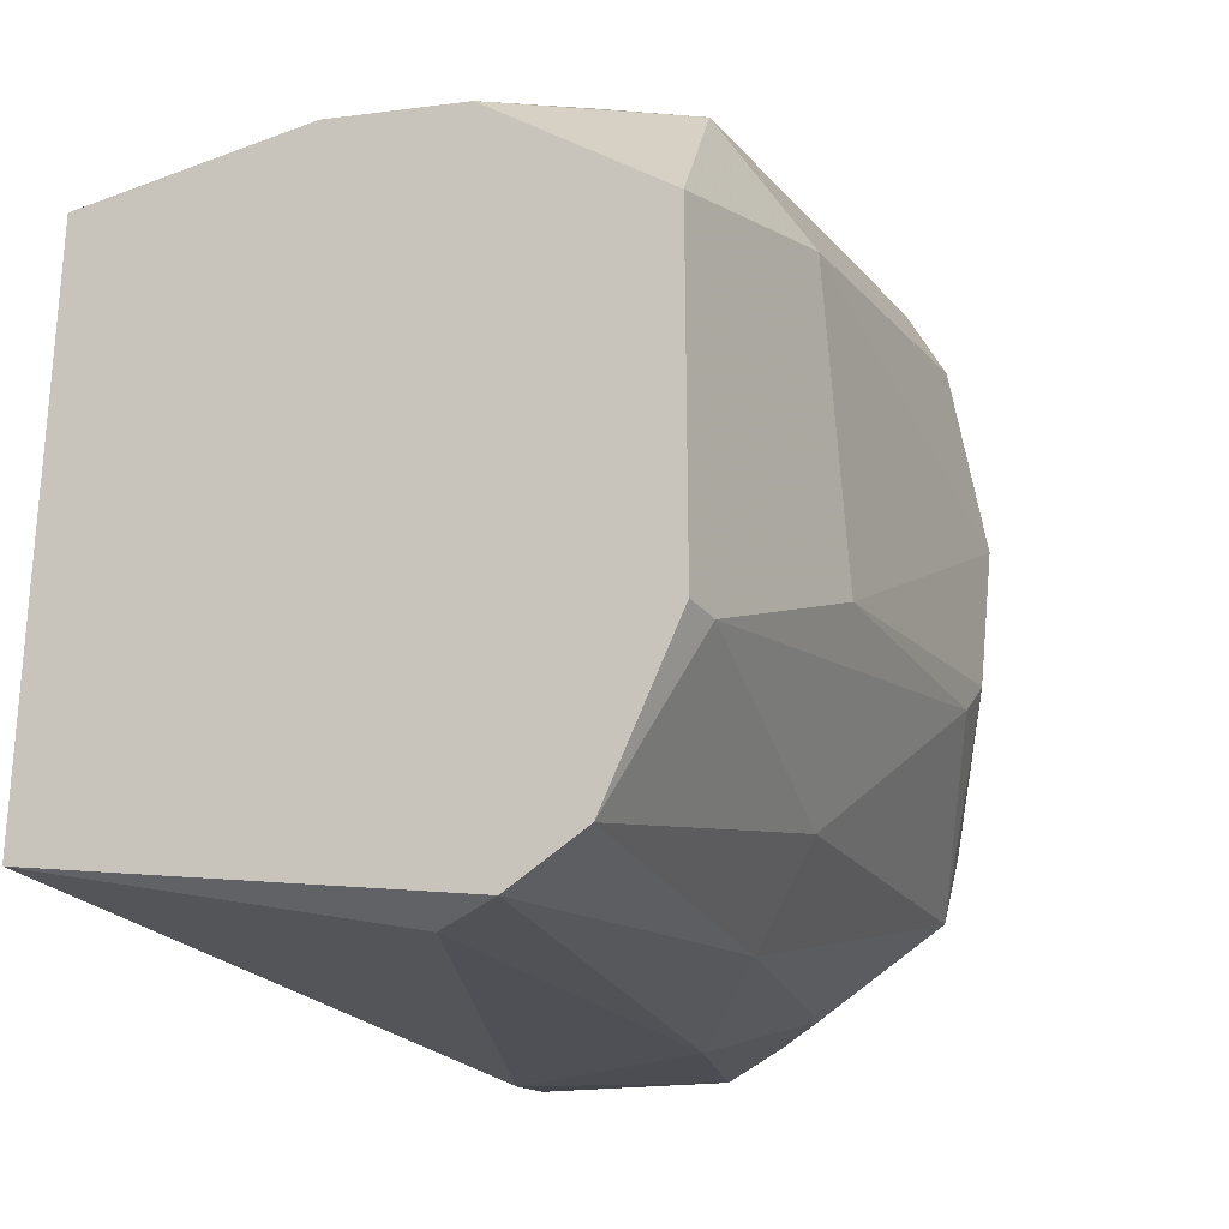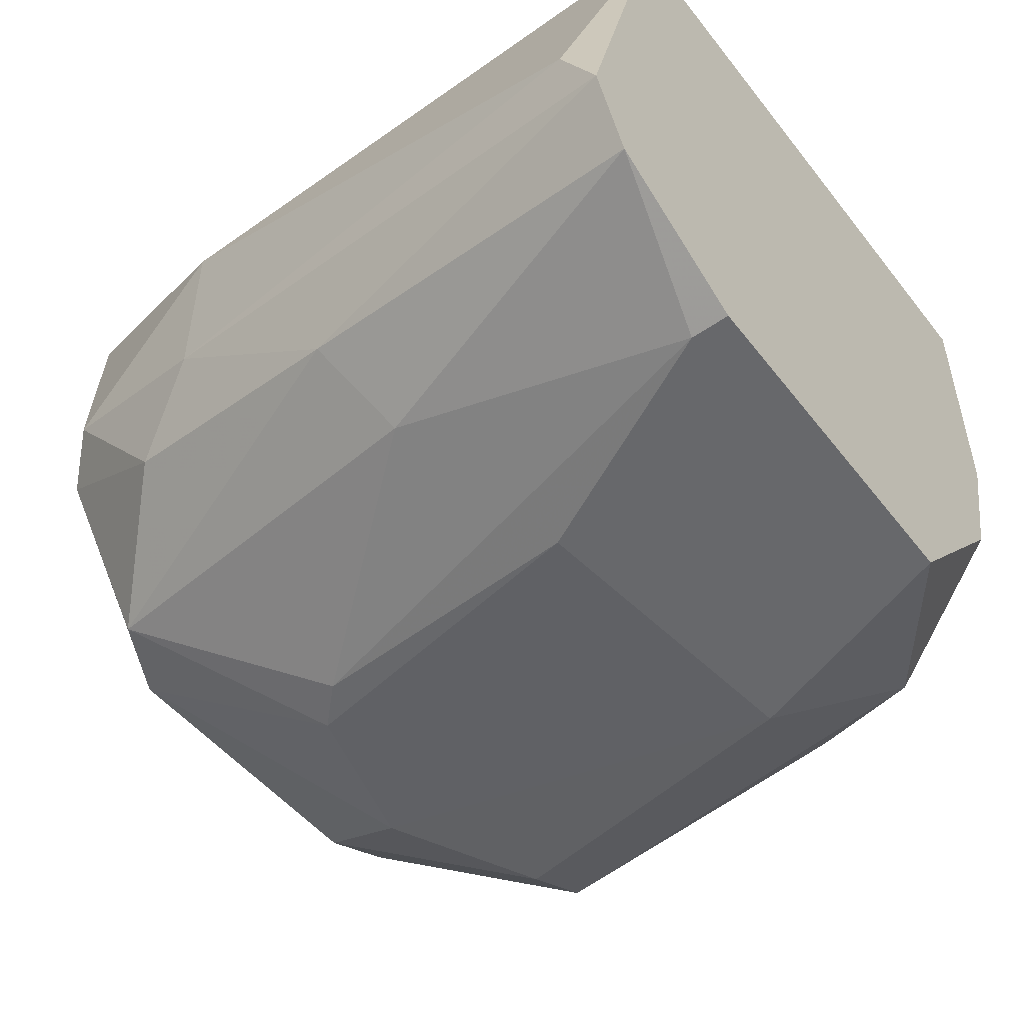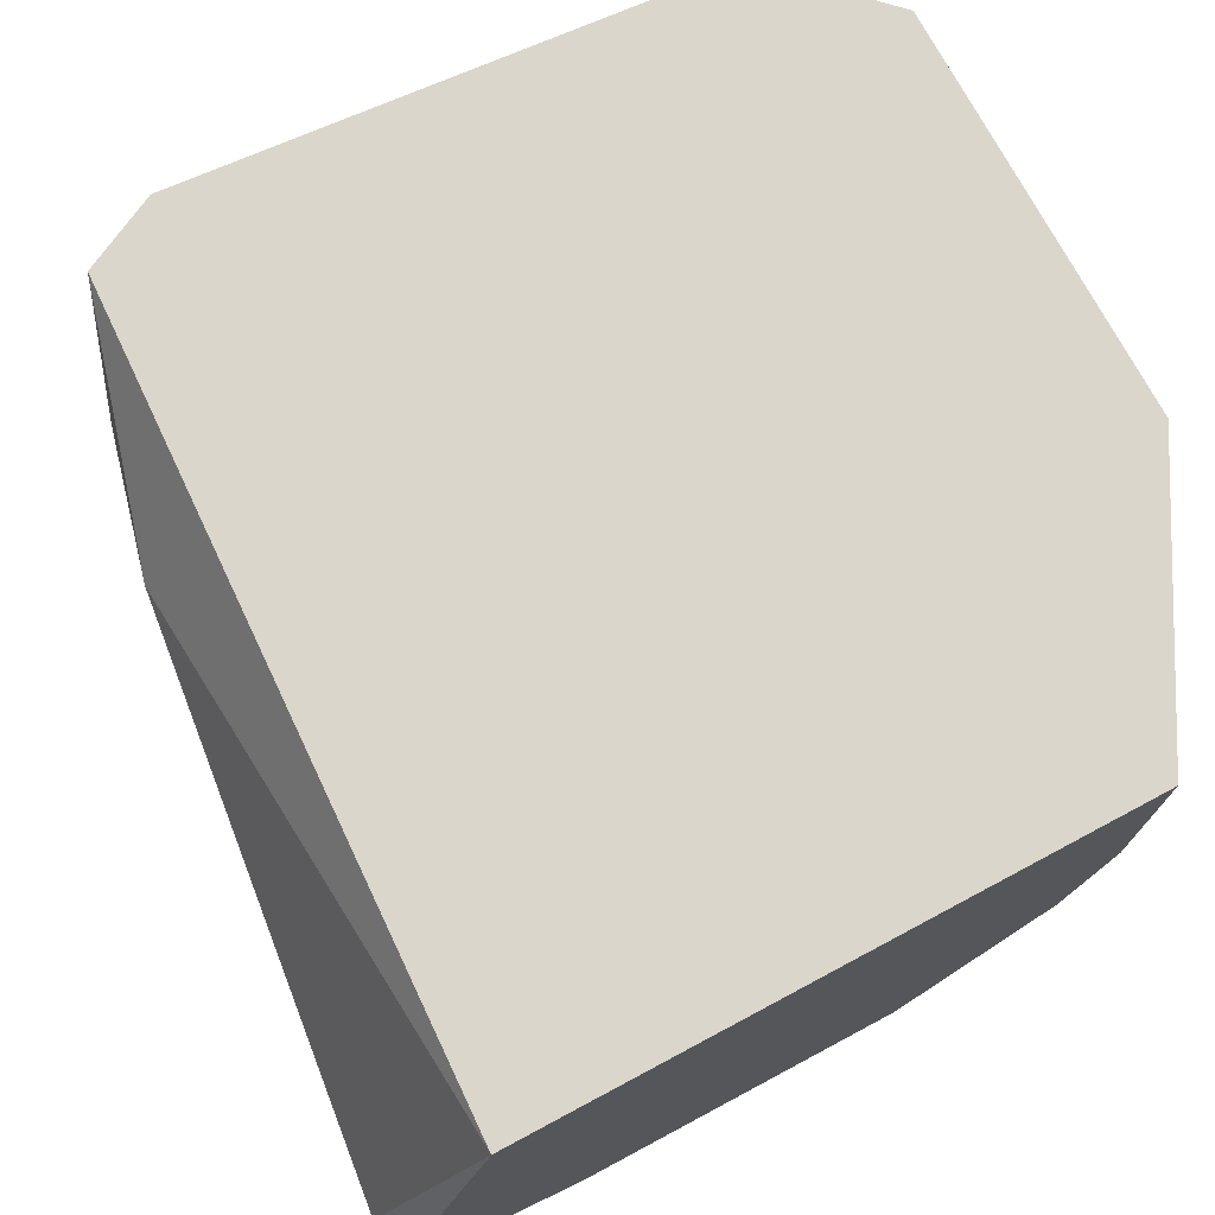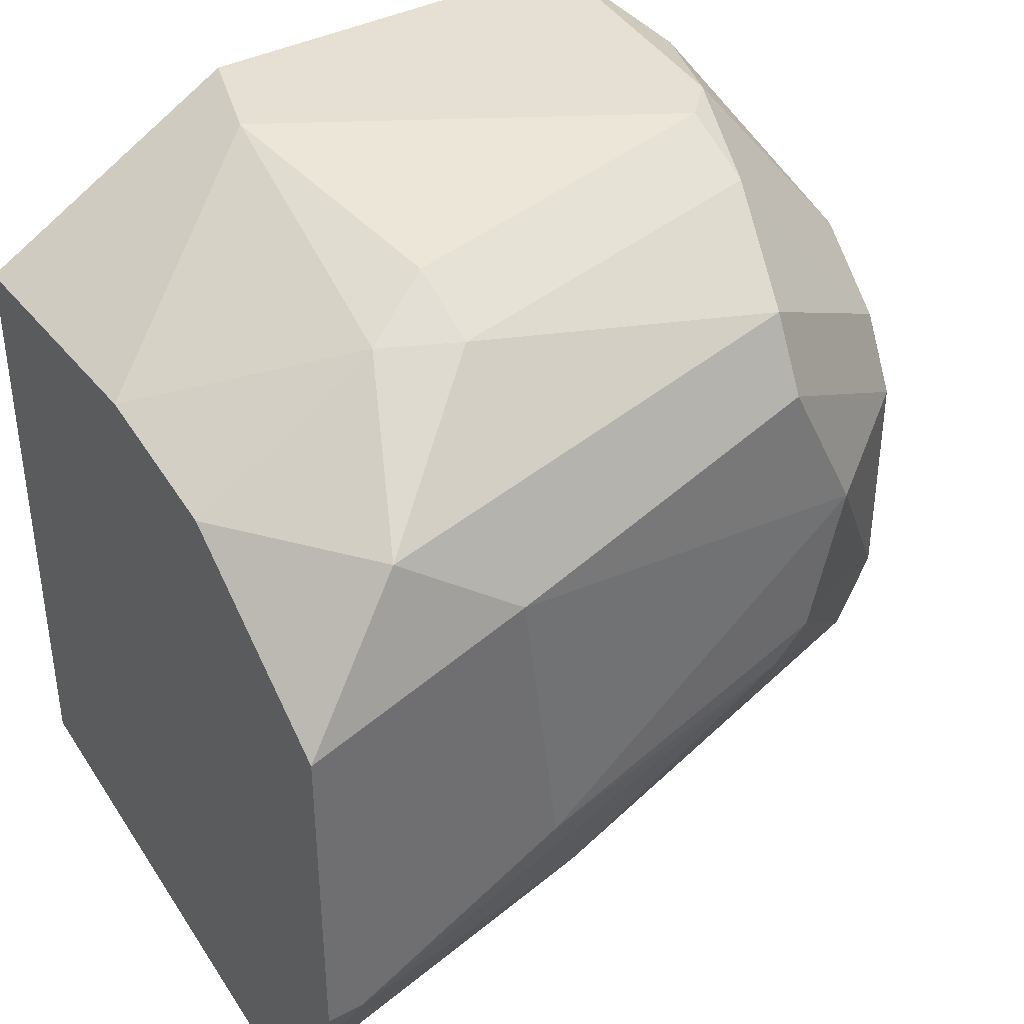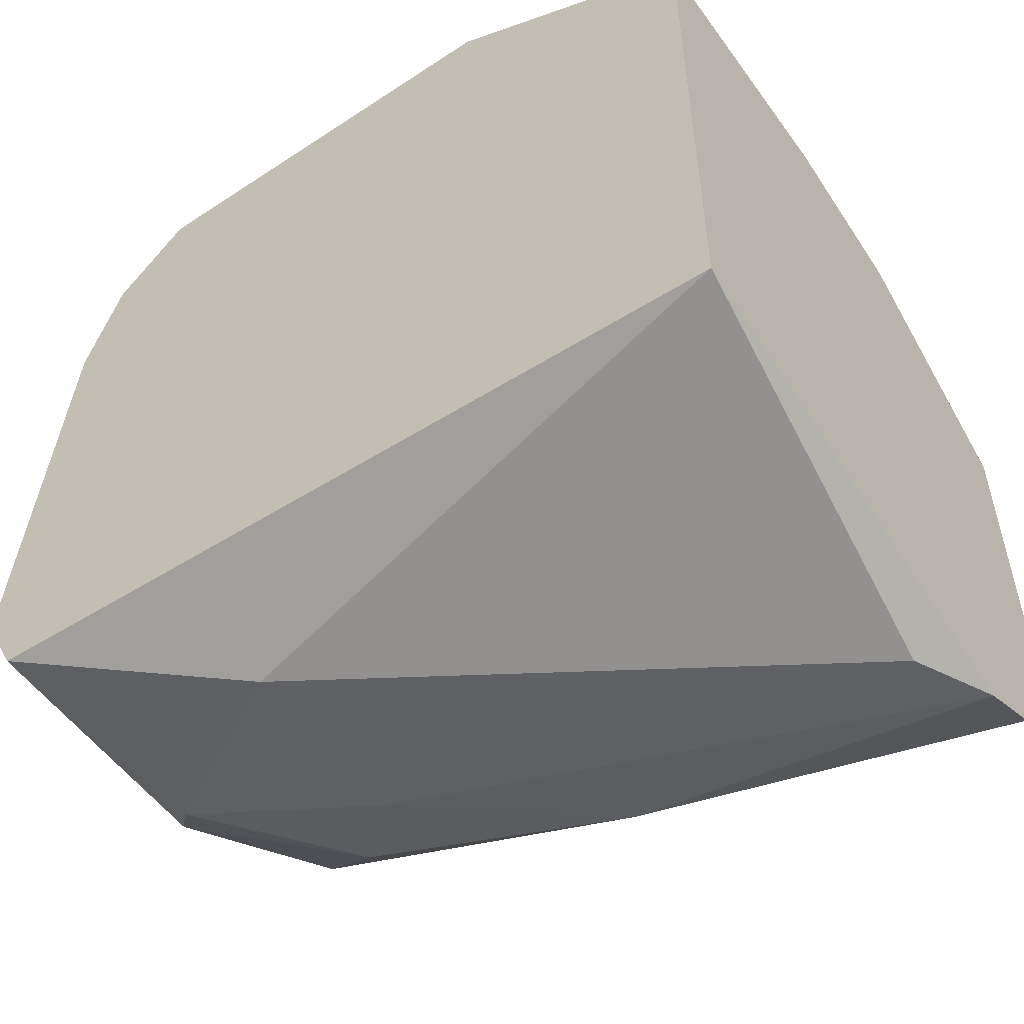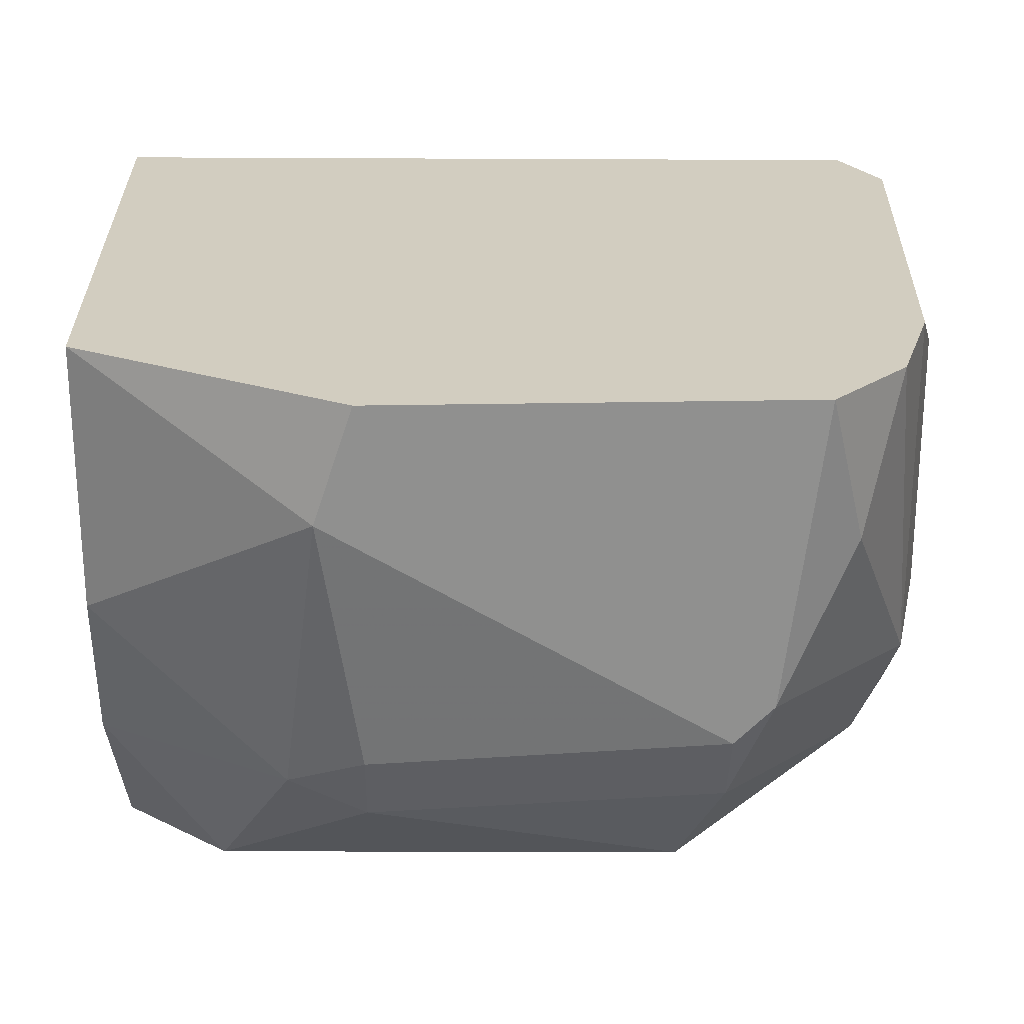
<metadata>
{"format":"obj","ext":"obj","renderer":"f3d","projection":"perspective","resolution":1024,"background":"white","views":[{"elev":-26.8,"azim":-59.7,"up":"+Z"},{"elev":-52.5,"azim":-143.3,"up":"+Y"},{"elev":73.7,"azim":-118.1,"up":"+Y"},{"elev":38.1,"azim":-33.9,"up":"+Z"},{"elev":-53.9,"azim":-144.9,"up":"+Z"},{"elev":24.7,"azim":-1.9,"up":"+Y"}]}
</metadata>
<code>
v 0.07618 0.00493 0.02799
v 0.05491 0.006565 0.02963
v 0.05491 -0.01471 0.01817
v 0.05 -0.01307 0.02145
v 0.05982 -0.01144 -0.001461
v 0.06963 -0.01144 0.02472
v 0.06963 -0.01307 0.02145
v 0.06963 -0.01307 0.006723
v 0.06963 -0.001617 -0.004737
v 0.06963 0.006565 -0.004737
v 0.06146 -0.008164 -0.004737
v 0.07782 0.01148 0.02636
v 0.07782 -0.0098 0.01654
v 0.07782 0.001656 -0.003097
v 0.07782 -0.008164 0.01981
v 0.07782 -0.008164 0.001815
v 0.04673 -0.004891 -0.008013
v 0.04673 -0.01471 0.000175
v 0.07127 -0.01307 0.008359
v 0.07127 -0.00325 0.02963
v 0.07127 -0.006524 0.02799
v 0.08109 0.01148 0.001815
v 0.08109 0.008203 0.0149
v 0.08109 -0.004891 0.009995
v 0.08109 -0.00325 0.0149
v 0.07291 -0.01307 0.0149
v 0.07291 -0.001617 0.02963
v 0.07291 -0.004891 -0.003097
v 0.05654 0.01148 0.02963
v 0.05654 -0.004891 0.02799
v 0.05654 -0.01471 0.005087
v 0.05654 -0.008164 0.02636
v 0.07945 1.8e-05 -0.001461
v 0.07945 0.01148 0.02145
v 0.07945 0.01148 -0.001461
v 0.07945 -0.00325 0.02145
v 0.07945 -0.006524 0.01817
v 0.07945 -0.008164 0.005087
v 0.07454 0.01148 0.02963
v 0.05327 -0.006524 0.02636
v 0.04508 1.8e-05 0.02308
v 0.04508 -0.01144 -0.006369
v 0.04508 0.01148 0.02308
v 0.04508 0.01148 -0.003097
v 0.04508 -0.01471 0.0149
v 0.04508 -0.01471 0.000175
v 0.04508 -0.006524 0.02145
v 0.04508 -0.008164 -0.008013
f 18 45 46
f 43 34 35
f 42 43 44
f 43 35 44
f 43 42 45
f 34 43 39
f 39 2 20
f 44 35 10
f 17 44 10
f 9 17 10
f 43 45 47
f 45 18 3
f 47 45 4
f 40 47 4
f 3 6 4
f 45 3 4
f 23 34 36
f 24 33 22
f 34 23 22
f 35 34 22
f 23 24 22
f 33 35 22
f 43 2 29
f 39 43 29
f 2 39 29
f 33 16 28
f 18 42 5
f 24 37 13
f 3 18 31
f 19 26 31
f 26 3 31
f 2 40 30
f 20 2 30
f 28 16 11
f 9 28 11
f 16 5 11
f 5 42 11
f 10 35 14
f 9 10 14
f 35 33 14
f 28 9 14
f 33 28 14
f 2 43 41
f 40 2 41
f 43 47 41
f 47 40 41
f 19 16 38
f 26 19 38
f 16 33 38
f 33 24 38
f 24 13 38
f 13 26 38
f 42 44 48
f 44 17 48
f 17 9 48
f 11 42 48
f 9 11 48
f 6 3 7
f 3 26 7
f 13 6 7
f 26 13 7
f 34 39 12
f 36 34 12
f 39 1 12
f 1 36 12
f 4 6 32
f 40 4 32
f 30 40 32
f 20 30 32
f 37 36 15
f 6 13 15
f 13 37 15
f 39 20 27
f 1 39 27
f 36 1 27
f 15 36 27
f 24 23 25
f 37 24 25
f 23 36 25
f 36 37 25
f 16 19 8
f 5 16 8
f 18 5 8
f 31 18 8
f 19 31 8
f 32 6 21
f 20 32 21
f 6 15 21
f 27 20 21
f 15 27 21
f 45 42 46
f 42 18 46

</code>
